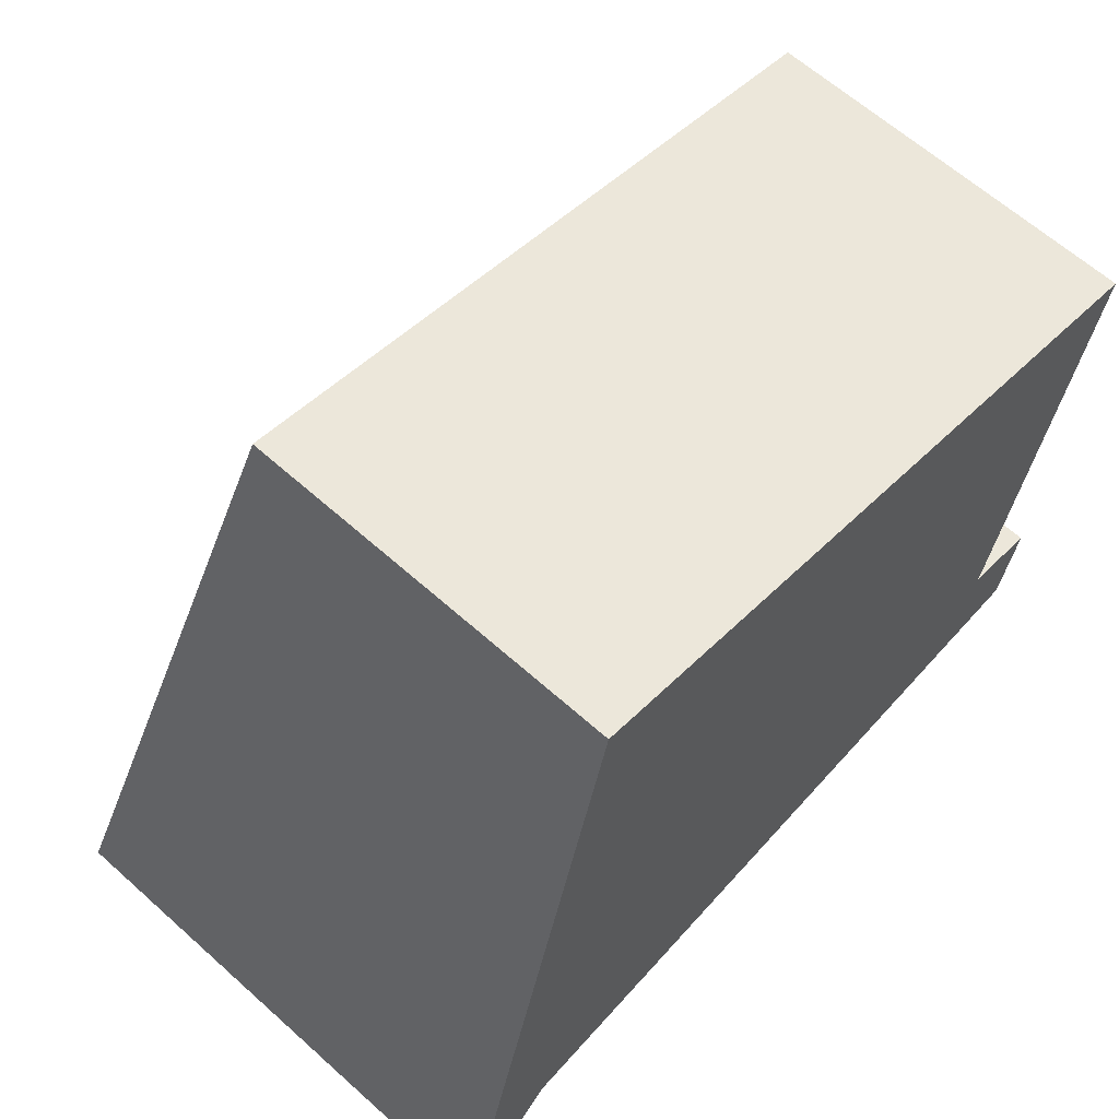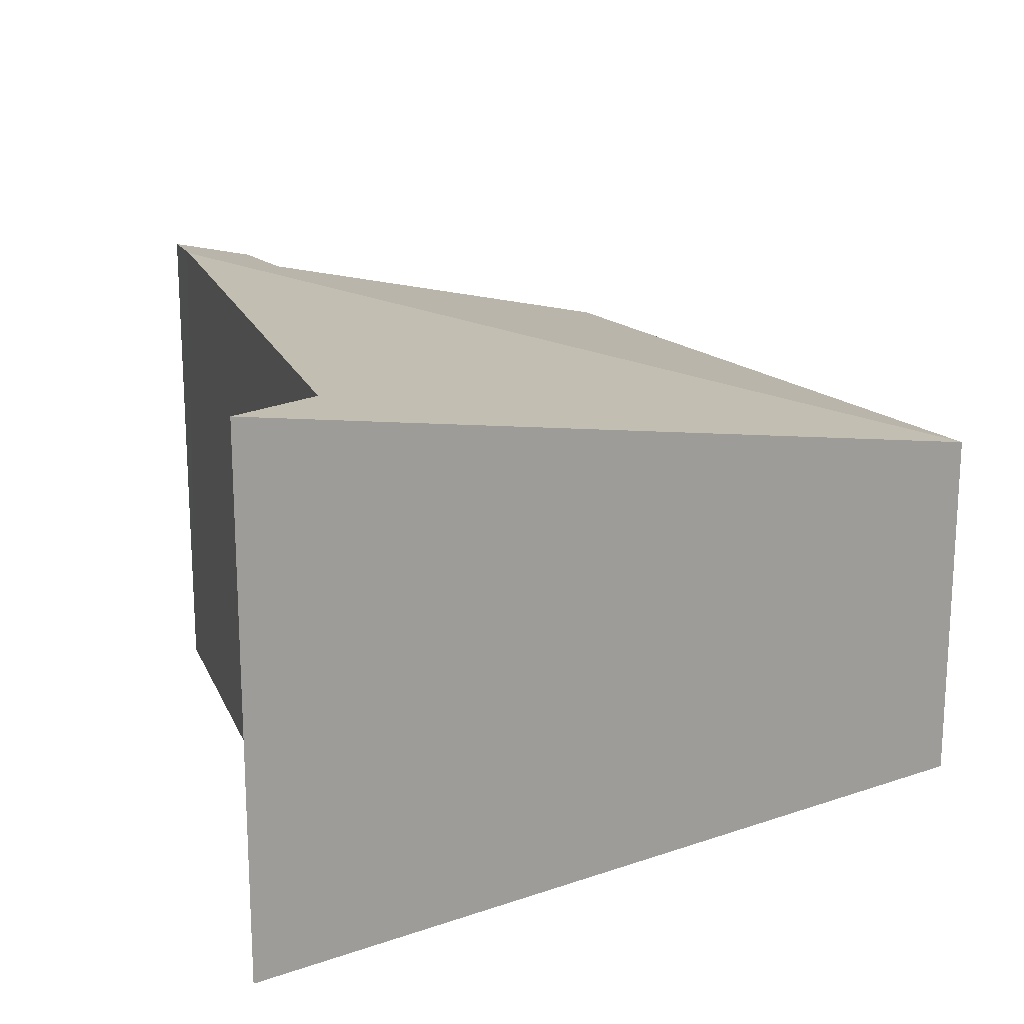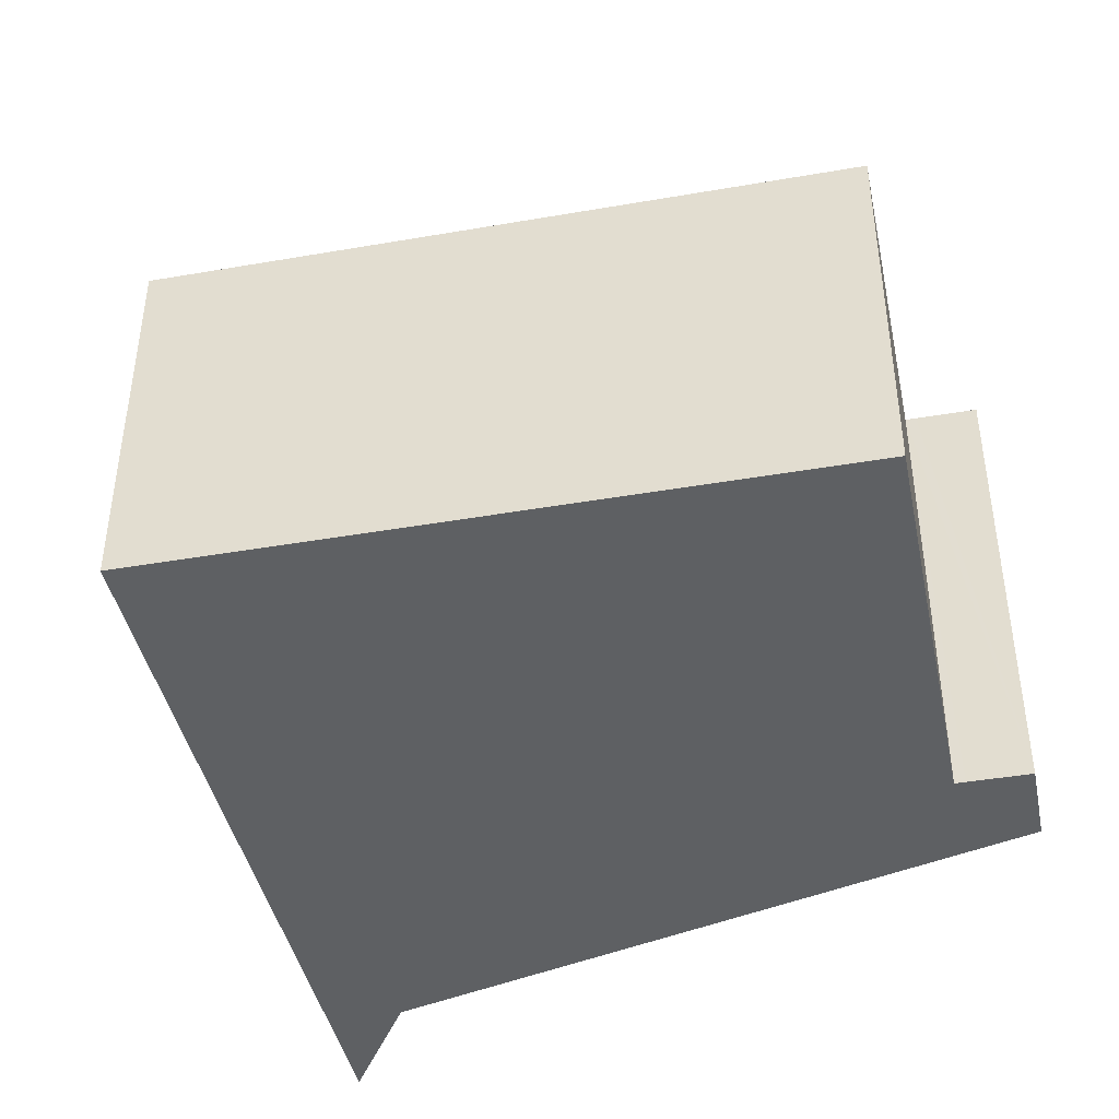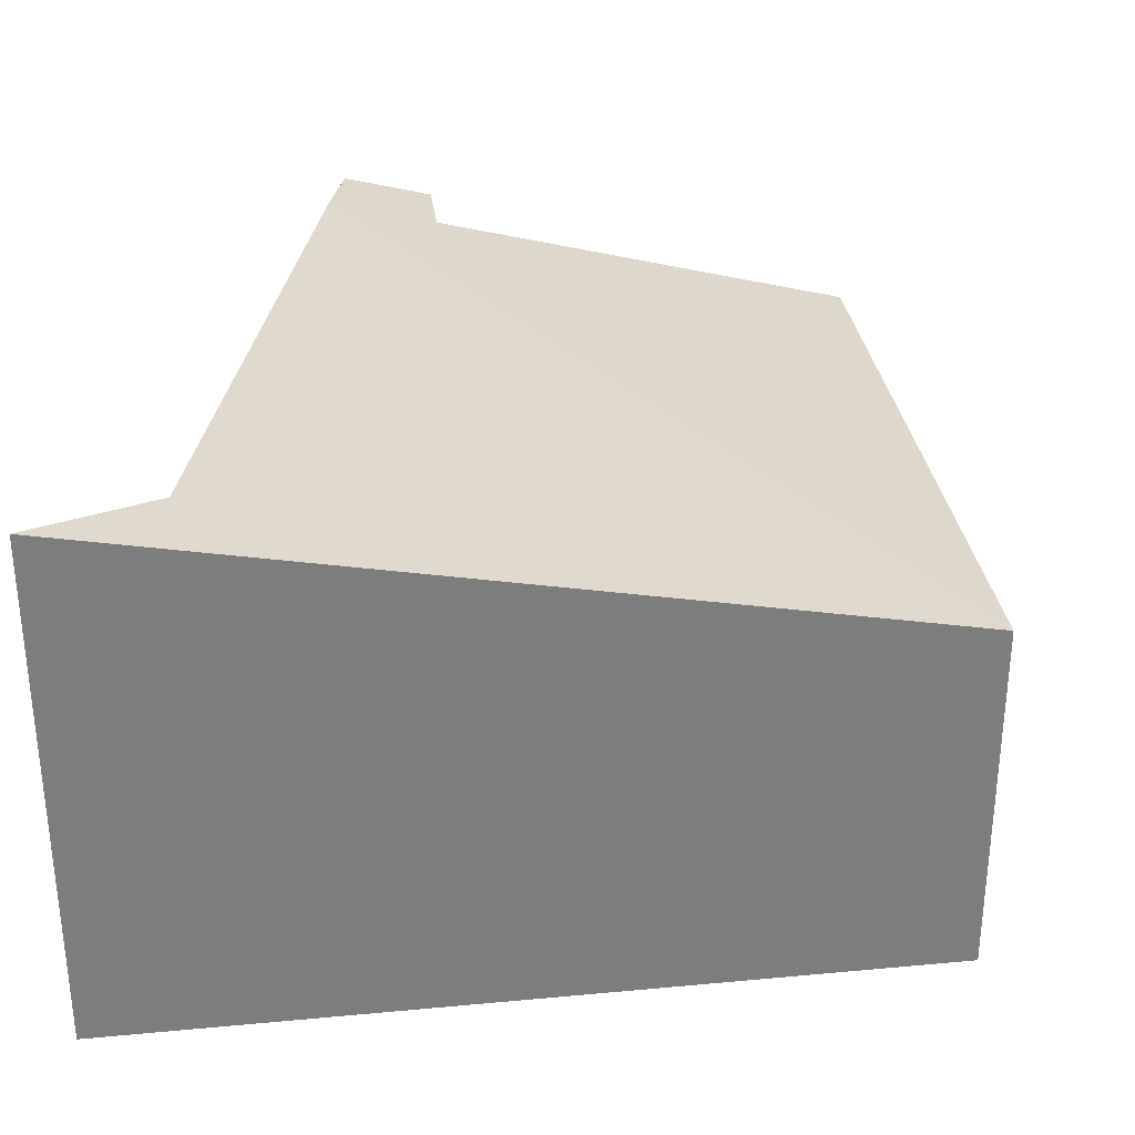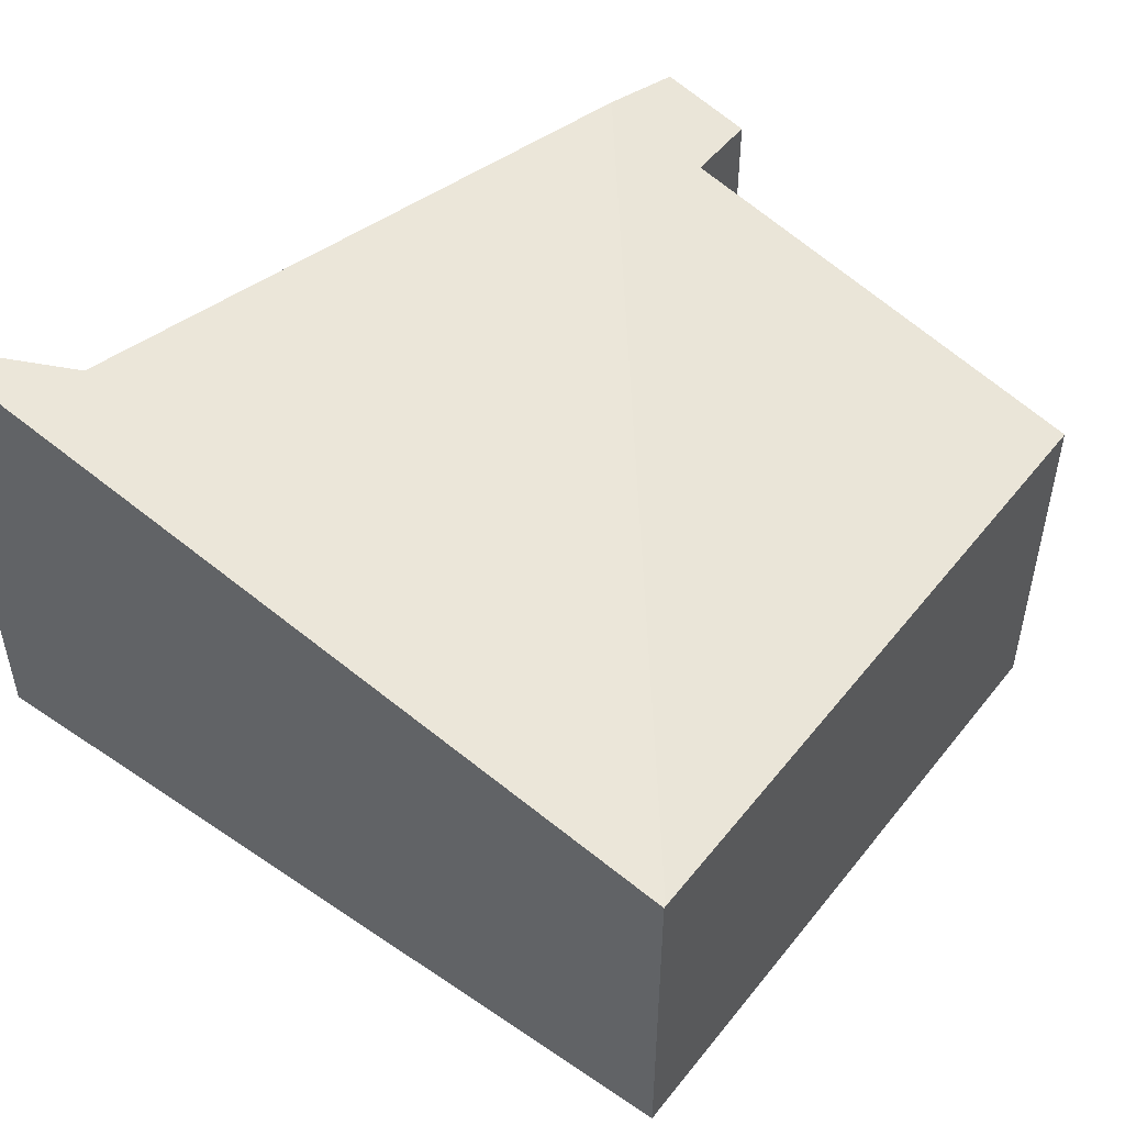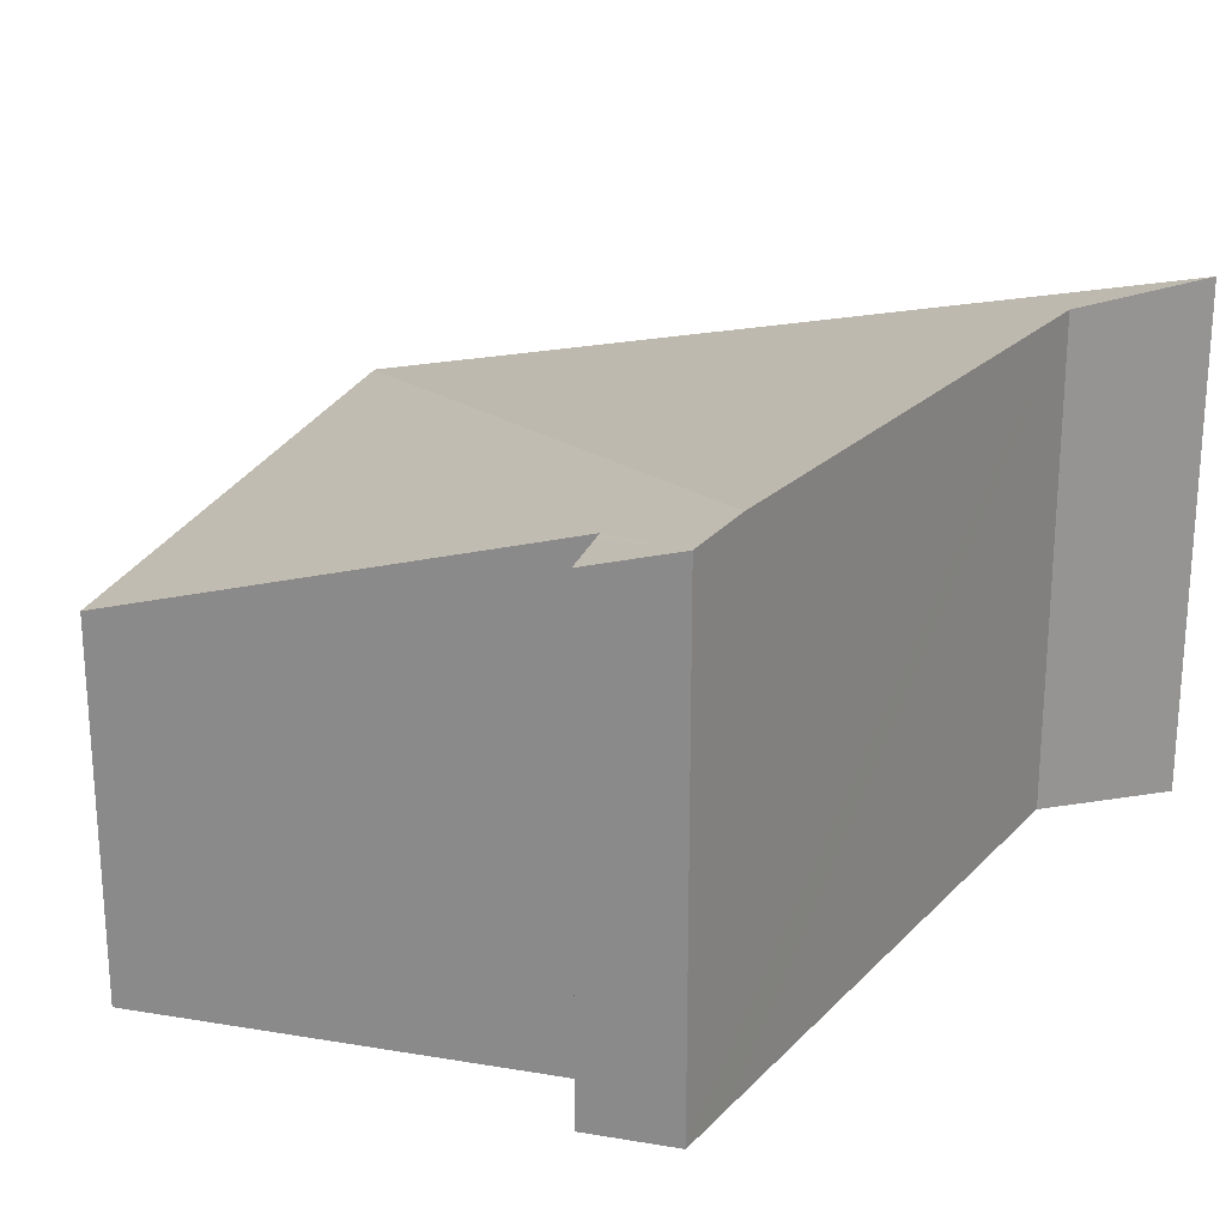
<metadata>
{"format":"obj","ext":"obj","renderer":"f3d","projection":"perspective","resolution":1024,"background":"white","views":[{"elev":63.0,"azim":-47.8,"up":"+Z"},{"elev":18.7,"azim":-110.8,"up":"+Y"},{"elev":-42.6,"azim":24.2,"up":"+Y"},{"elev":31.4,"azim":-85.0,"up":"+Y"},{"elev":49.8,"azim":-40.7,"up":"+Y"},{"elev":22.5,"azim":118.5,"up":"+Y"}]}
</metadata>
<code>
v  1.678 3.36 7.441
v  0.182 4.677 0.817
v  1.656 3.359 7.446
v  0.942 4.657 0.953
v  6.588 4.657 1.221
v  0.838 4.677 0.848
v  0 4.84 2.964e-16
v  7.291 4.609 1.254
v  6.905 4.394 2.19
v  7.471 4.394 2.064
v  6.808 4.394 2.212
v  7.674 3.36 6.108
v  6.691 4.65 1.226
v  7.471 -1.264e-16 2.064
v  6.905 -1.341e-16 2.19
v  6.808 -1.354e-16 2.212
v  1.656 -4.559e-16 7.446
v  7.674 -3.74e-16 6.108
v  1.678 -4.556e-16 7.441
v  7.291 -7.679e-17 1.254
v  6.691 -7.507e-17 1.226
v  0.942 -5.835e-17 0.953
v  6.588 -7.476e-17 1.221
v  0 0 0
v  0.838 -5.193e-17 0.848
v  0.182 -5.003e-17 0.817
g defaultobject
f 1 2 3
f 2 1 4
f 4 1 5
f 2 4 6
f 2 6 7
f 8 9 10
f 9 8 11
f 11 1 12
f 1 11 5
f 5 11 13
f 13 11 8
f 9 14 10
f 14 9 11
f 14 11 15
f 15 11 16
f 3 12 1
f 12 3 17
f 12 17 18
f 18 17 19
f 10 20 8
f 20 10 14
f 12 16 11
f 16 12 18
f 20 13 8
f 13 20 5
f 5 20 4
f 4 20 21
f 4 21 22
f 22 21 23
f 6 24 7
f 24 6 4
f 24 4 22
f 24 22 25
f 24 2 7
f 2 24 3
f 3 24 17
f 17 24 26
f 20 16 21
f 16 20 15
f 15 20 14
f 25 26 24
f 26 25 17
f 17 25 22
f 17 22 23
f 17 23 19
f 19 23 16
f 19 16 18
f 16 23 21

</code>
